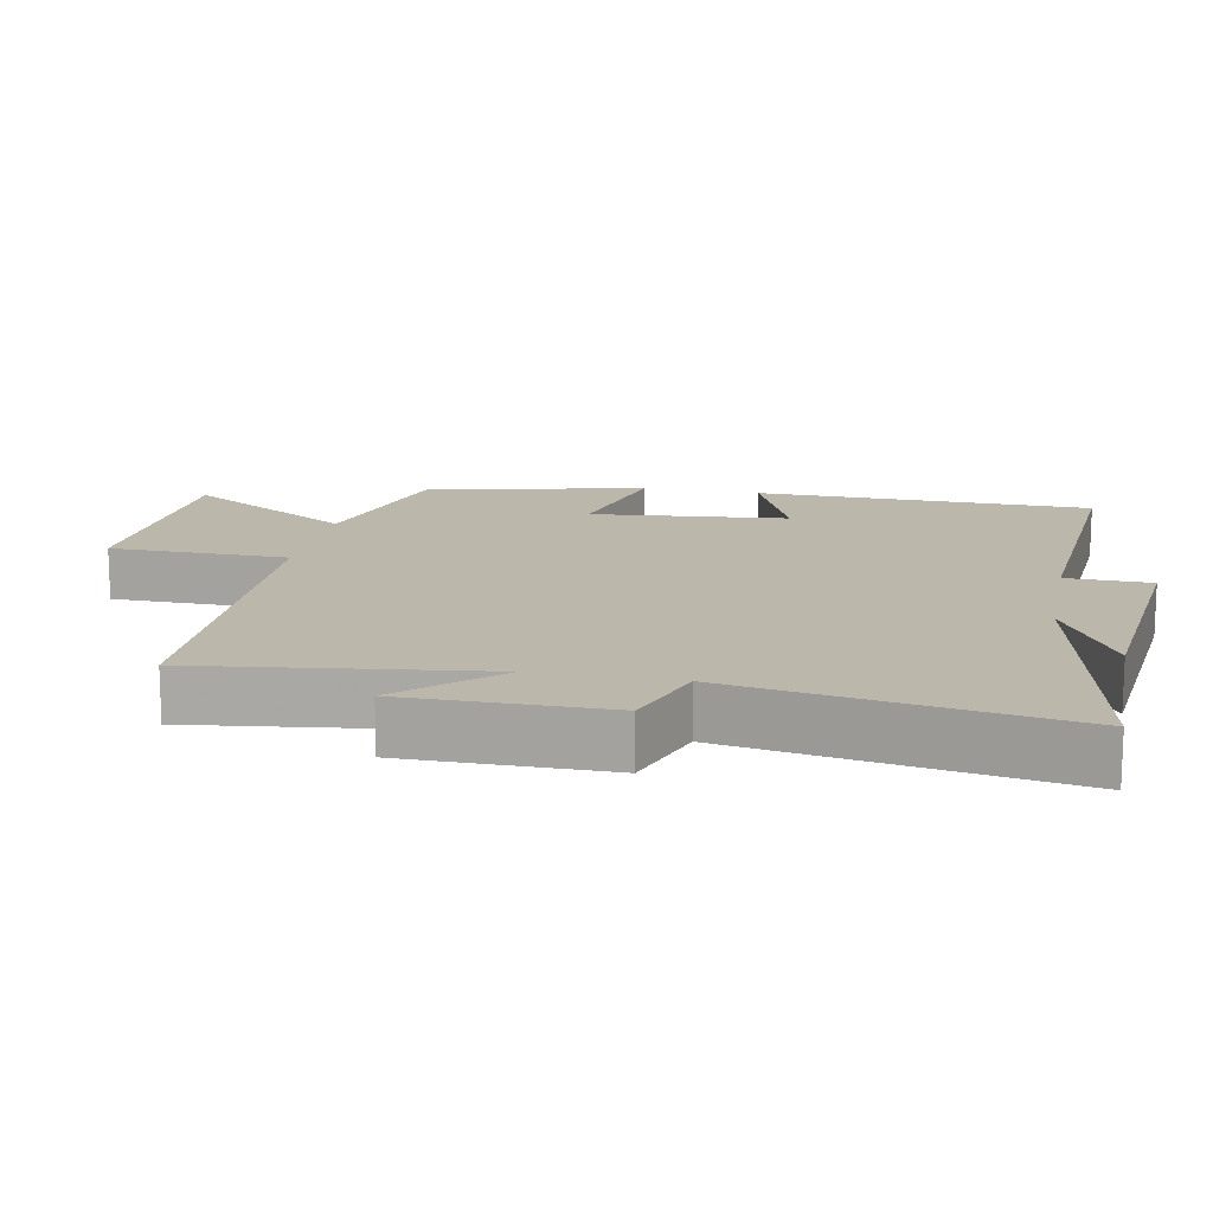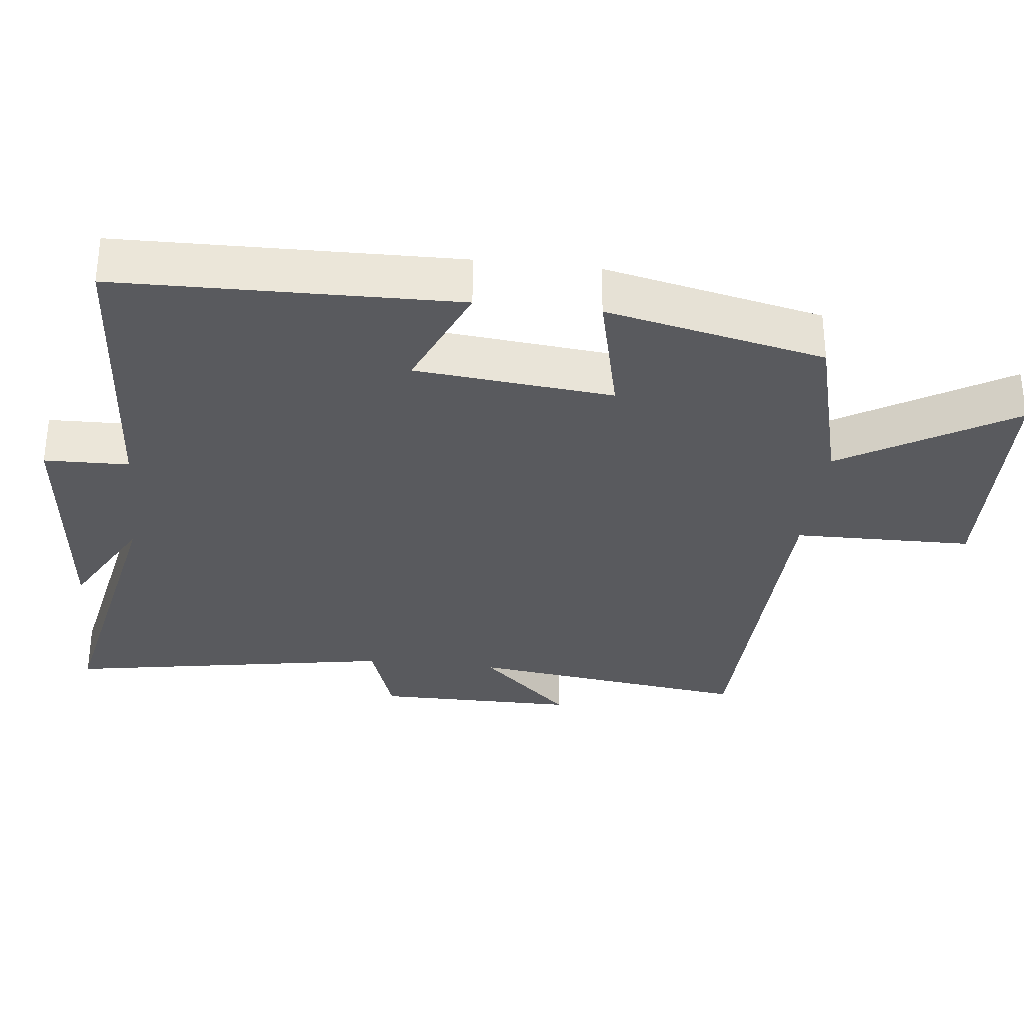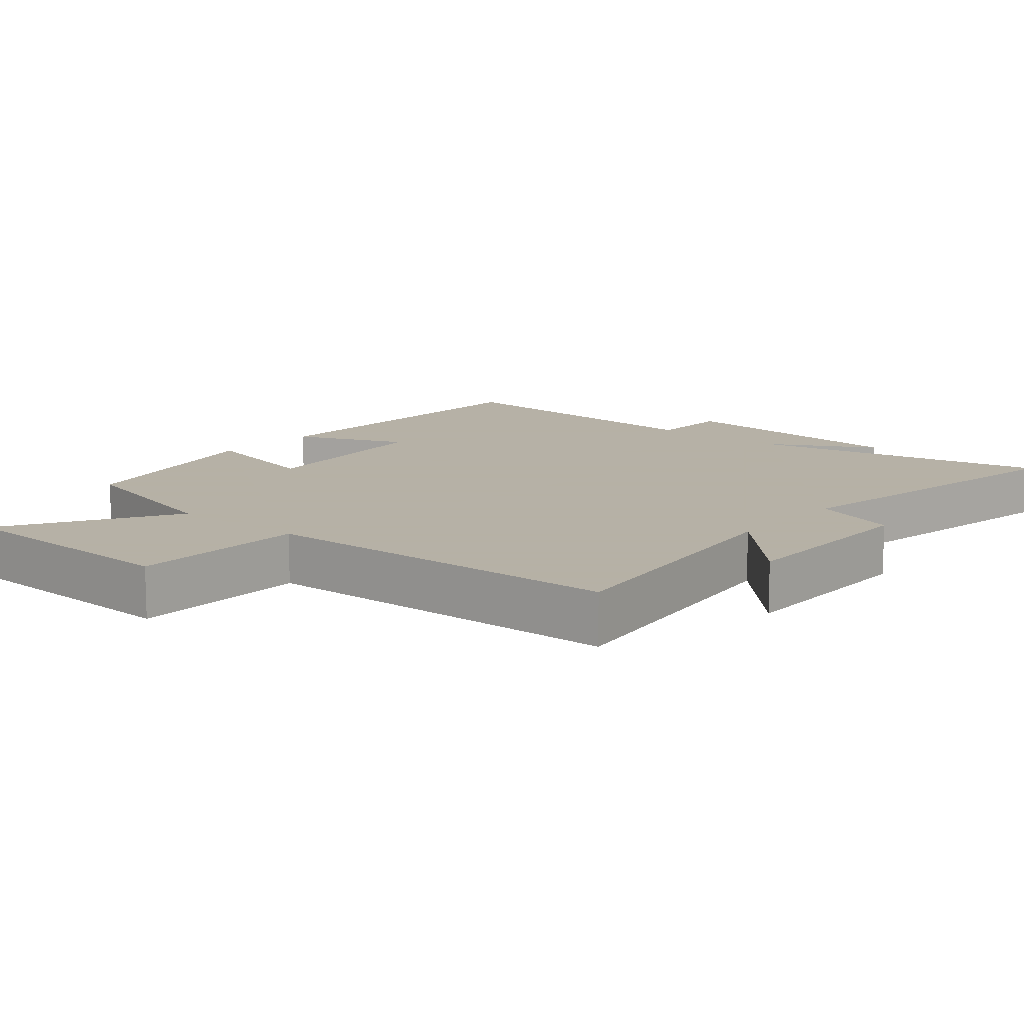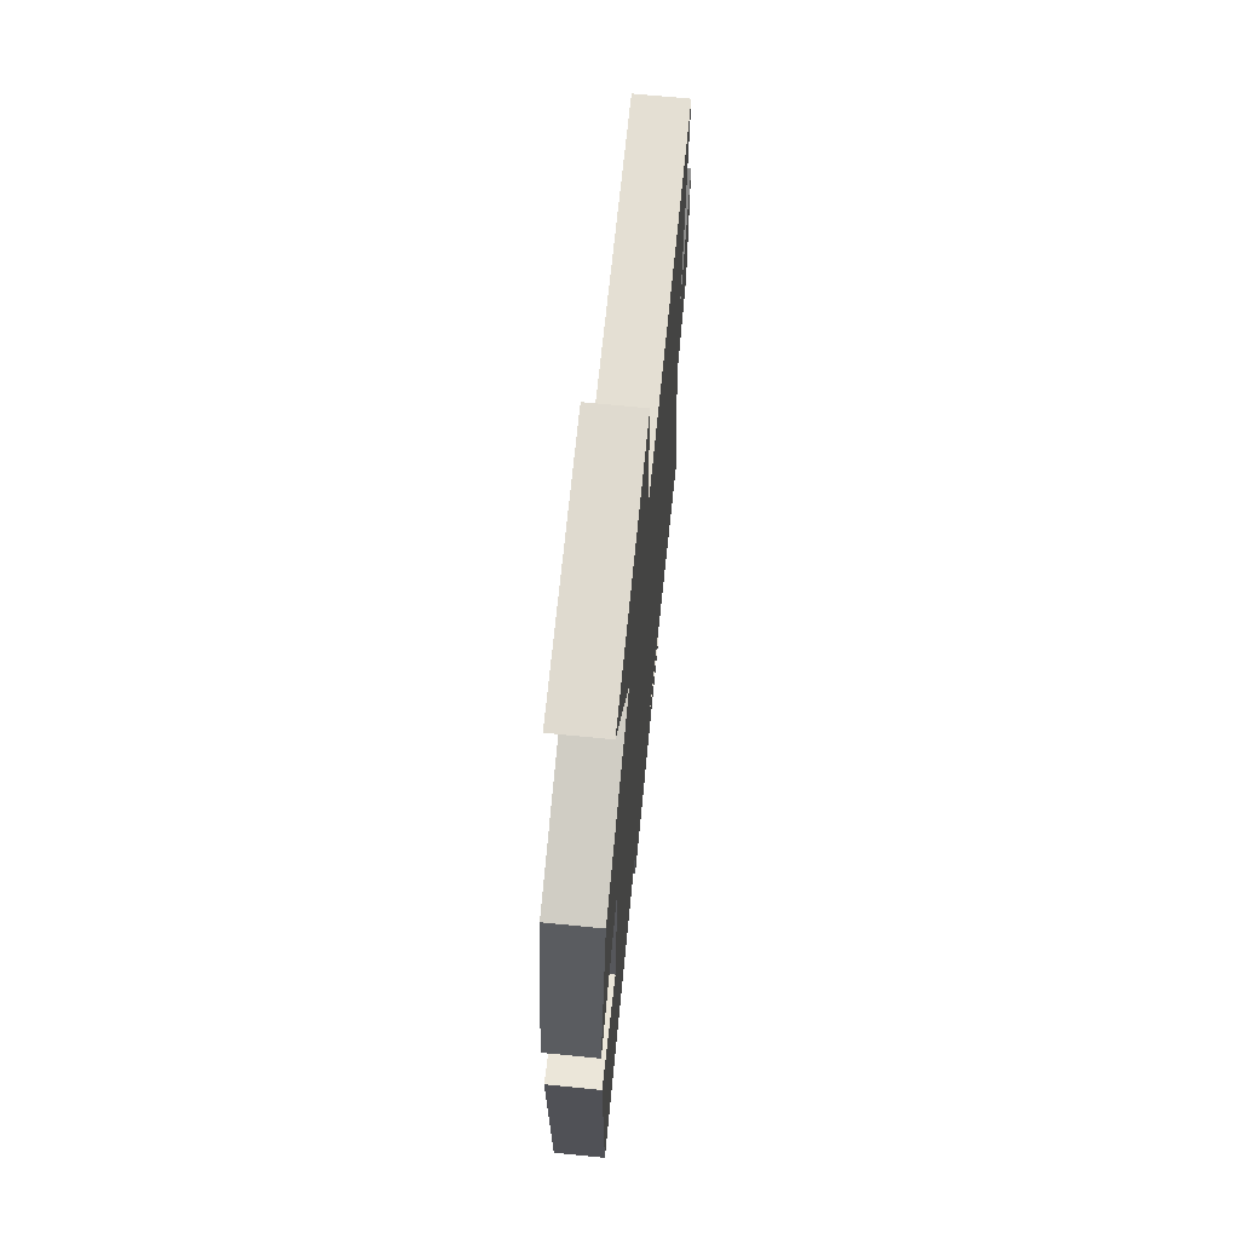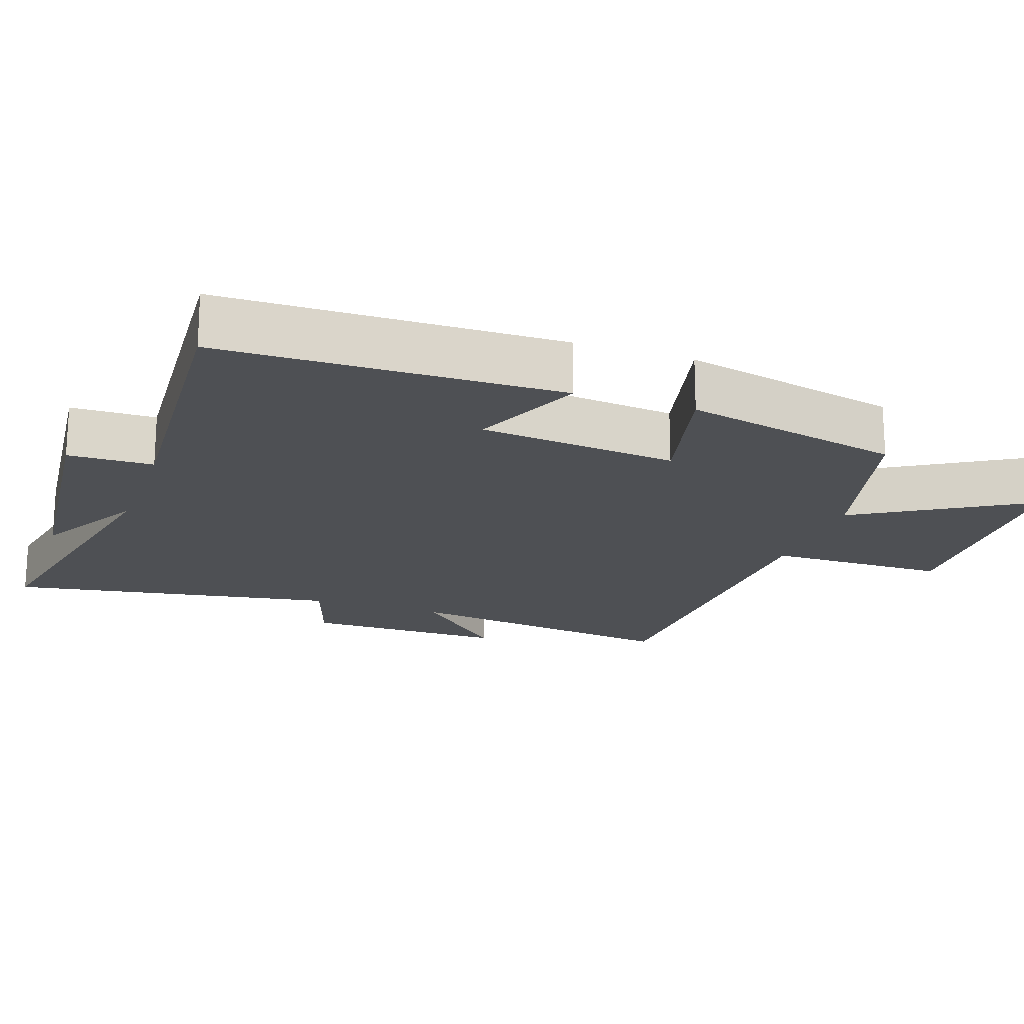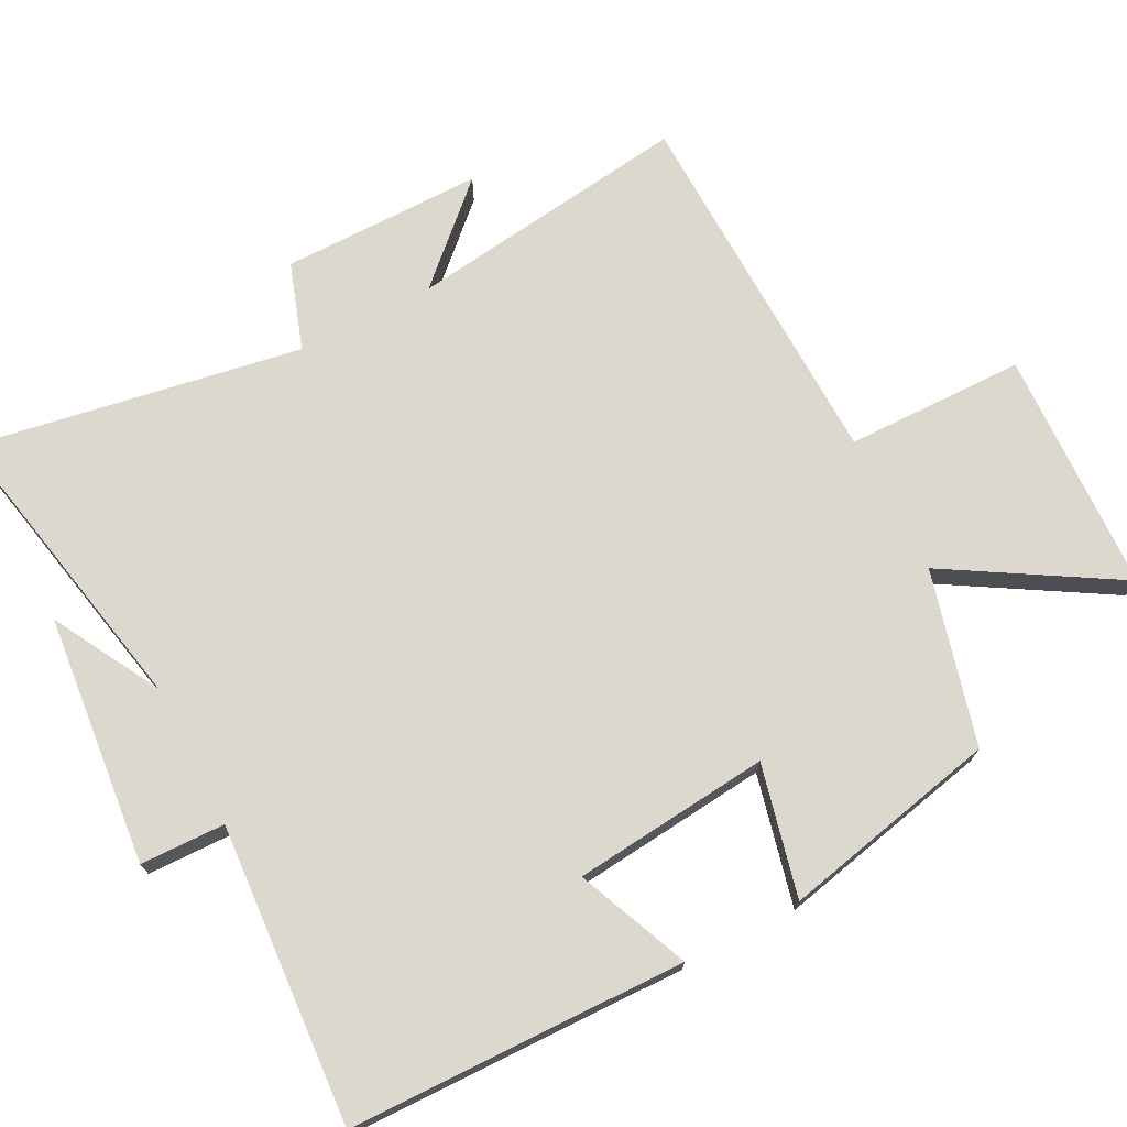
<metadata>
{"format":"obj","ext":"obj","renderer":"f3d","projection":"perspective","resolution":1024,"background":"white","views":[{"elev":14.5,"azim":101.2,"up":"+Y"},{"elev":-31.7,"azim":-96.5,"up":"+Y"},{"elev":12.1,"azim":40.0,"up":"+Y"},{"elev":68.3,"azim":-84.3,"up":"+Z"},{"elev":-18.9,"azim":-109.4,"up":"+Y"},{"elev":72.6,"azim":-117.5,"up":"+Y"}]}
</metadata>
<code>
v 0.582 0.07 -0.587
v 0.147 0.07 -0.5
v 0.3 0.07 -0.585
v -0.058 0.07 -0.621
v -0.061 0.07 -0.5
v -0.49 0.07 -0.53
v -0.5 0.07 -0.048
v -0.34 0.07 -0.115
v -0.312 0.07 0.167
v -0.5 0.07 0.122
v -0.432 0.07 0.434
v -0.183 0.07 0.5
v -0.329 0.07 0.742
v 0.019 0.07 0.756
v 0.023 0.07 0.5
v 0.553 0.07 0.486
v 0.5 0.07 0.081
v 0.624 0.07 0.213
v 0.624 0.07 -0.075
v 0.5 0.07 -0.117
v 0.582 0 -0.587
v 0.147 0 -0.5
v 0.3 0 -0.585
v -0.058 0 -0.621
v -0.061 0 -0.5
v -0.49 0 -0.53
v -0.5 0 -0.048
v -0.34 0 -0.115
v -0.312 0 0.167
v -0.5 0 0.122
v -0.432 0 0.434
v -0.183 0 0.5
v -0.329 0 0.742
v 0.019 0 0.756
v 0.023 0 0.5
v 0.553 0 0.486
v 0.5 0 0.081
v 0.624 0 0.213
v 0.624 0 -0.075
v 0.5 0 -0.117
f 17 18 19 20
f 15 16 17
f 15 17 20
f 12 13 14 15
f 11 12 15
f 10 11 15
f 9 10 15
f 20 1 2
f 15 20 2
f 9 15 2
f 8 9 2
f 5 6 7 8
f 2 3 4 5
f 2 5 8
f 40 39 38 37
f 37 36 35
f 40 37 35
f 35 34 33 32
f 35 32 31
f 35 31 30
f 35 30 29
f 22 21 40
f 22 40 35
f 22 35 29
f 22 29 28
f 28 27 26 25
f 25 24 23 22
f 28 25 22
f 1 21 22 2
f 2 22 23 3
f 3 23 24 4
f 4 24 25 5
f 5 25 26 6
f 6 26 27 7
f 7 27 28 8
f 8 28 29 9
f 9 29 30 10
f 10 30 31 11
f 11 31 32 12
f 12 32 33 13
f 13 33 34 14
f 14 34 35 15
f 15 35 36 16
f 16 36 37 17
f 17 37 38 18
f 18 38 39 19
f 19 39 40 20
f 20 40 21 1

</code>
